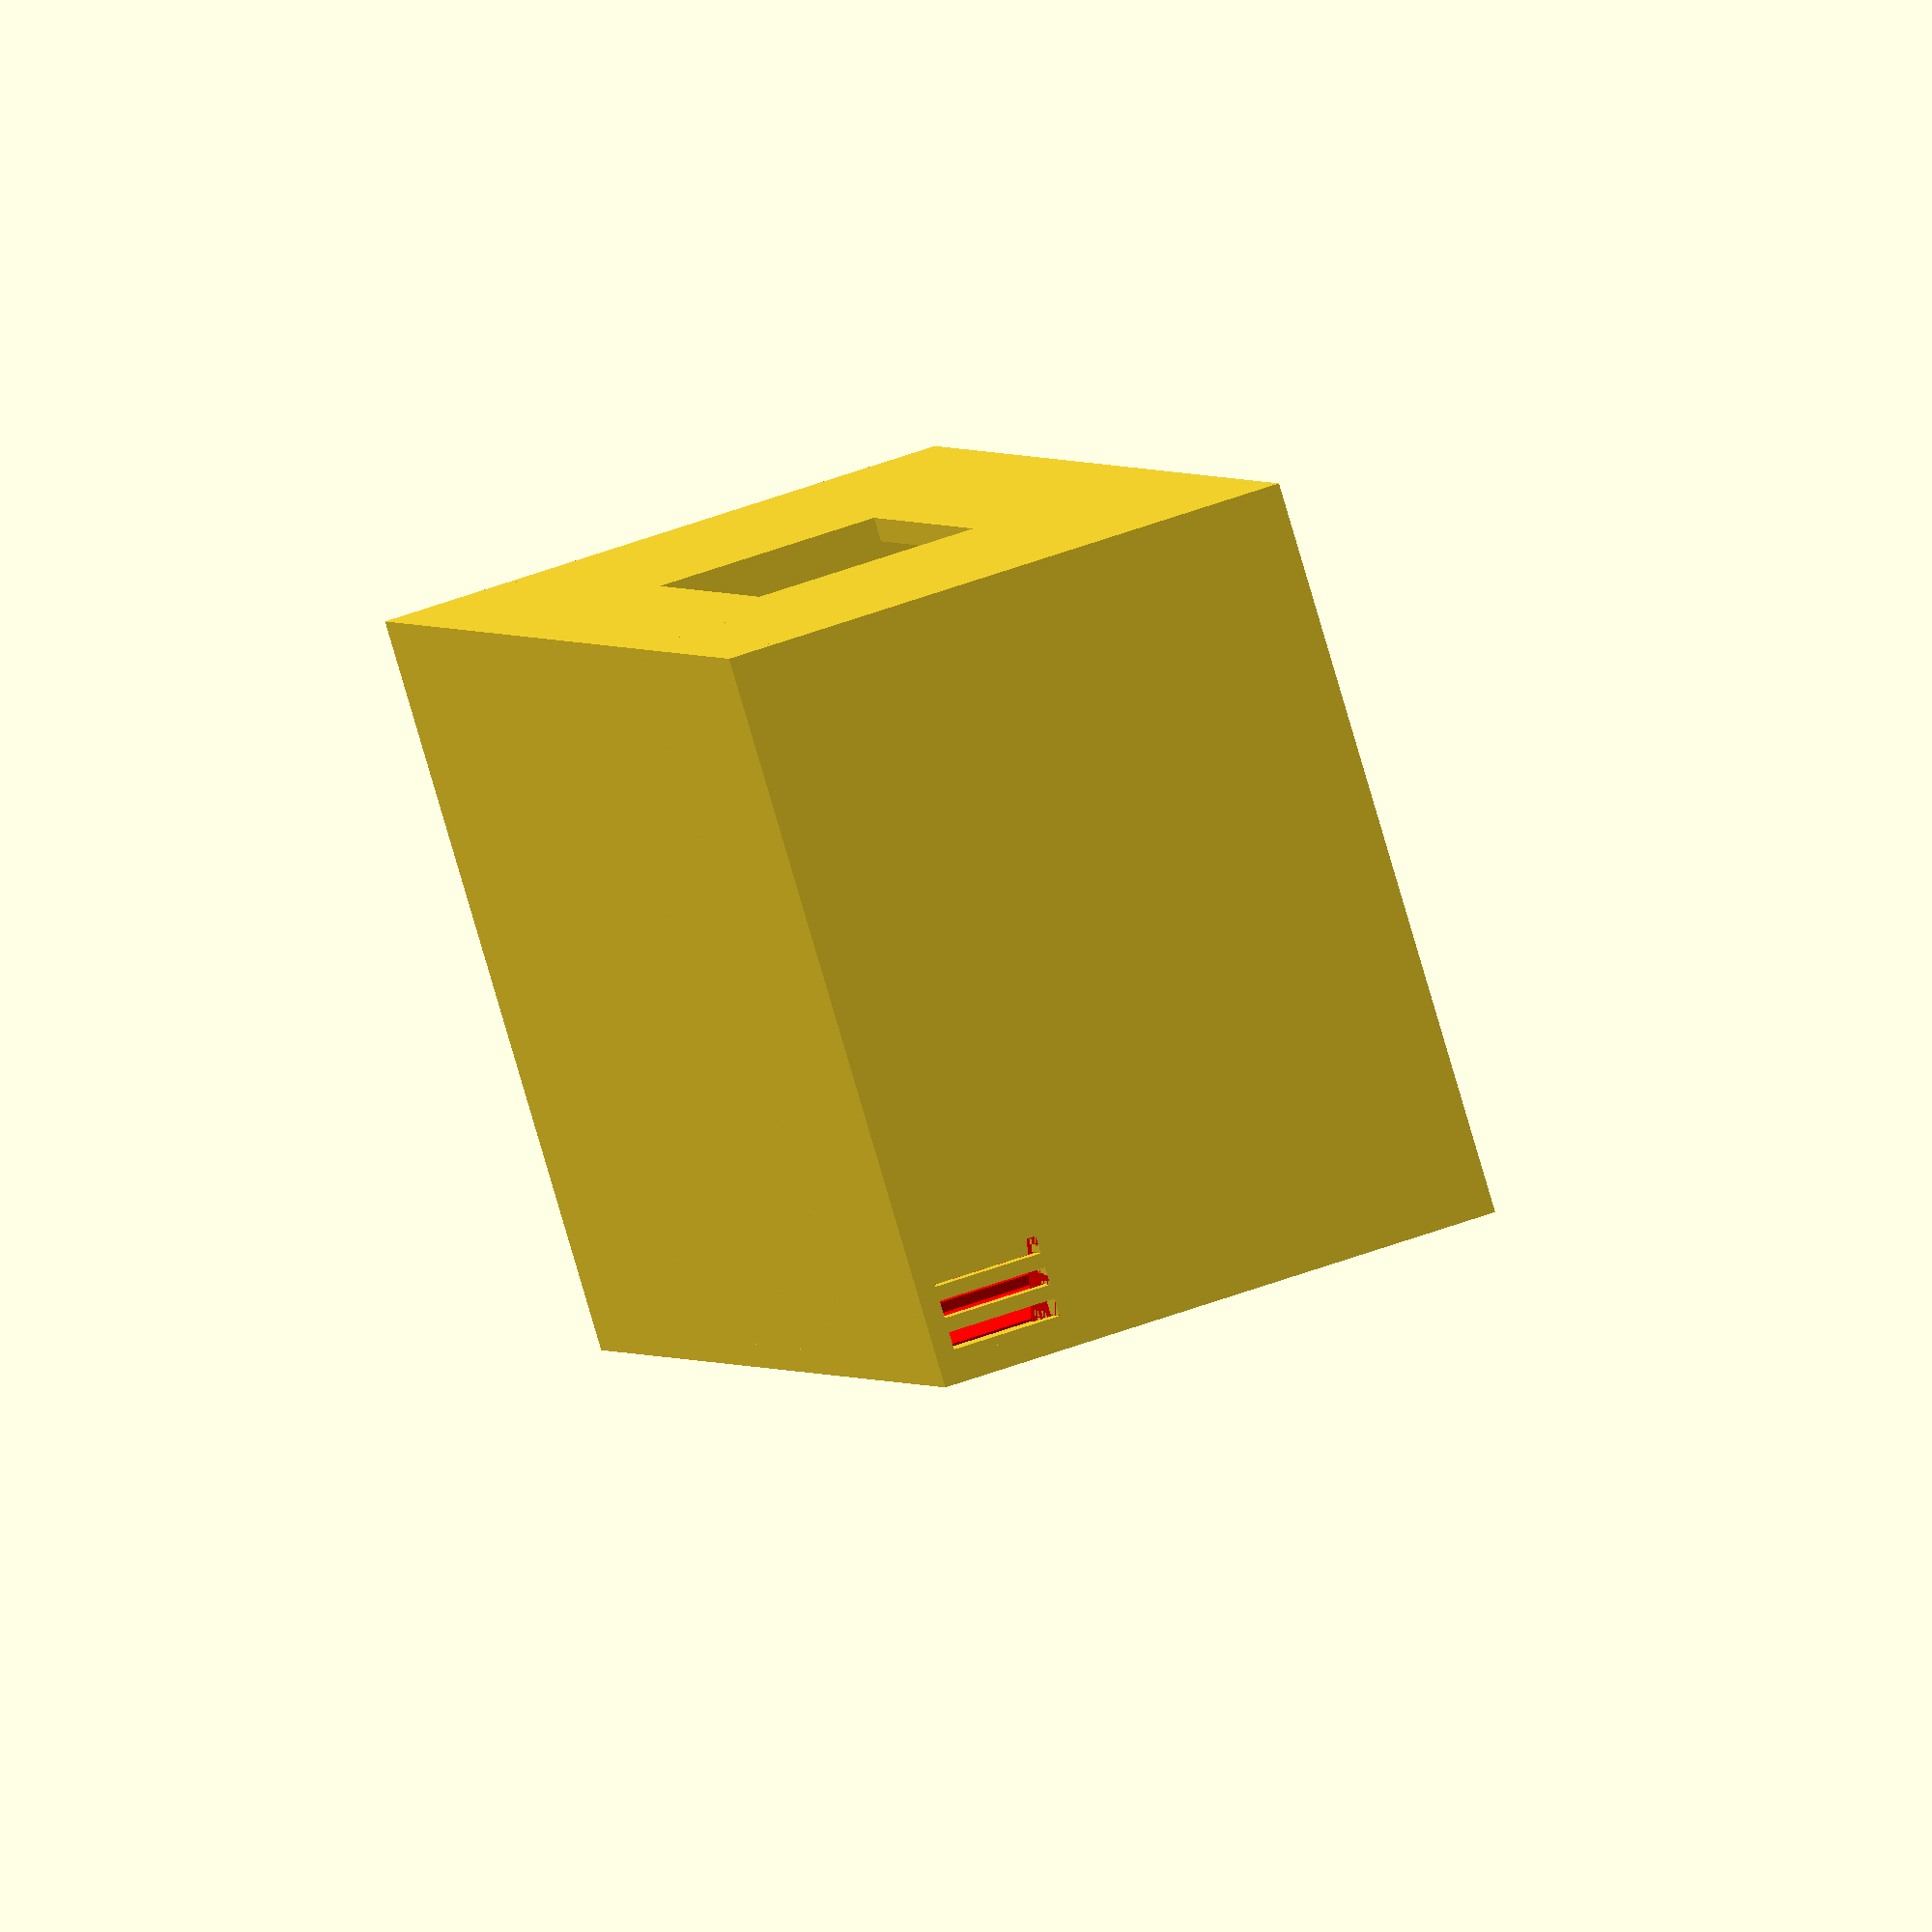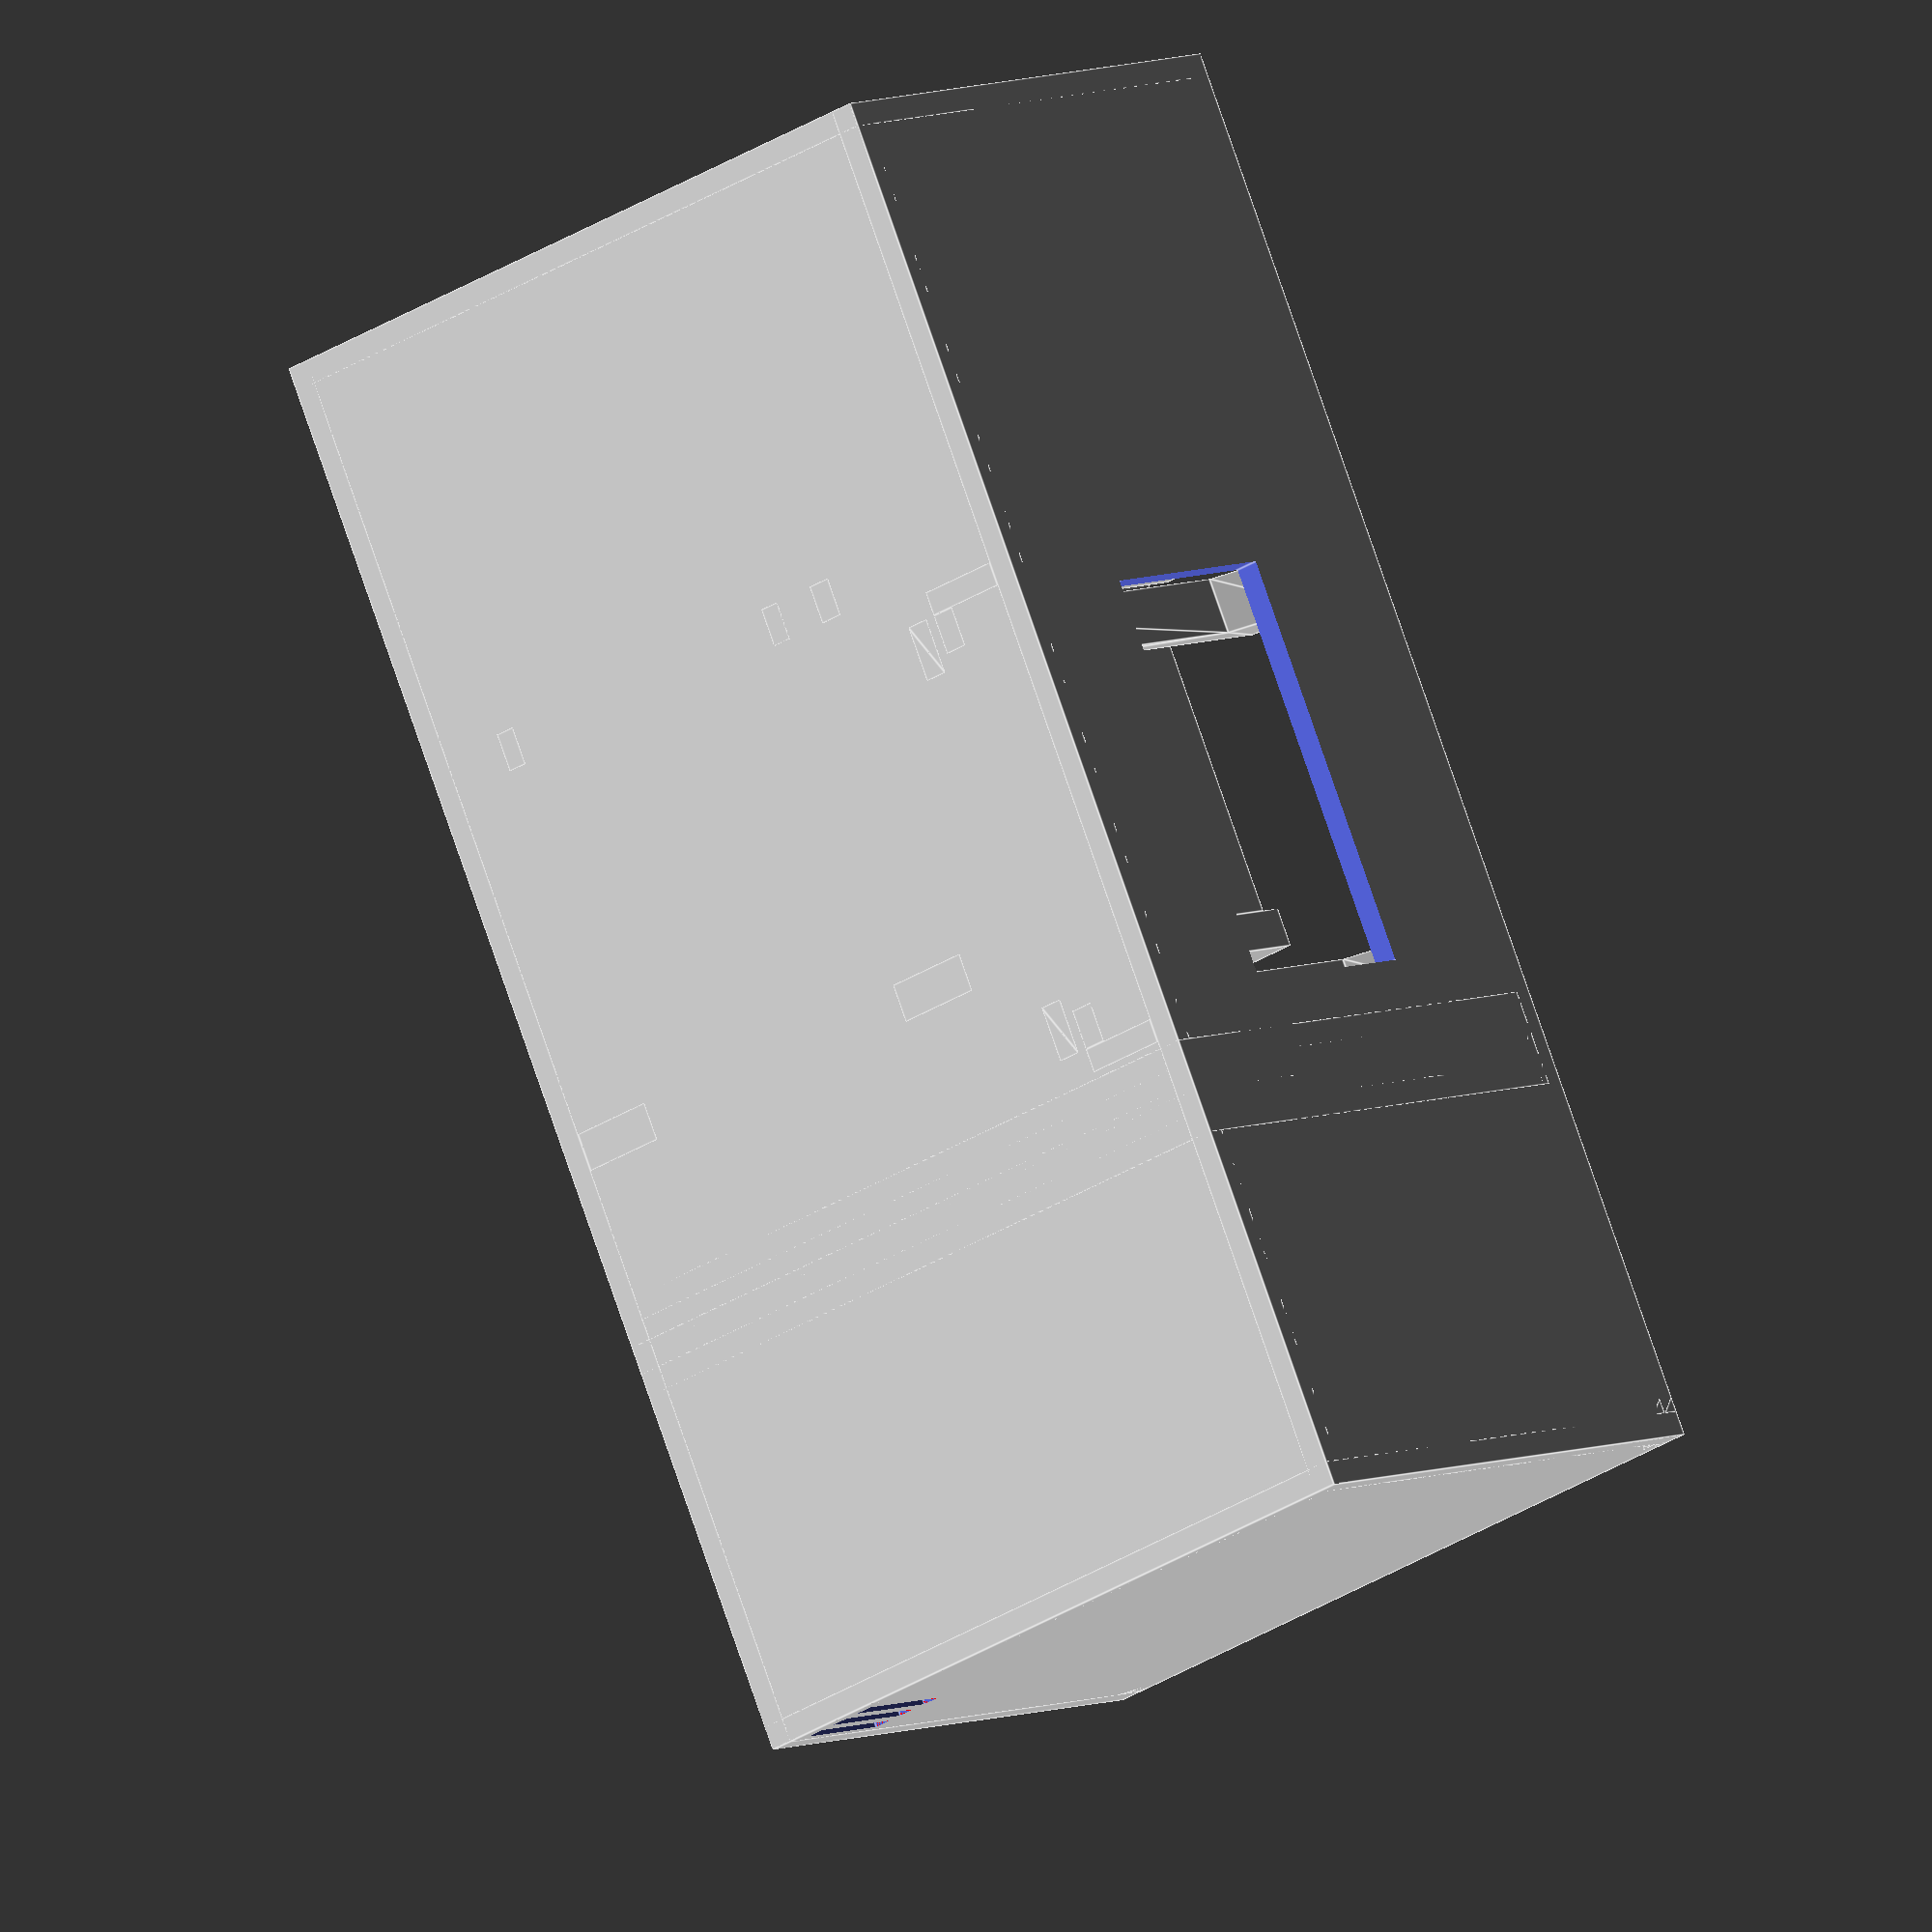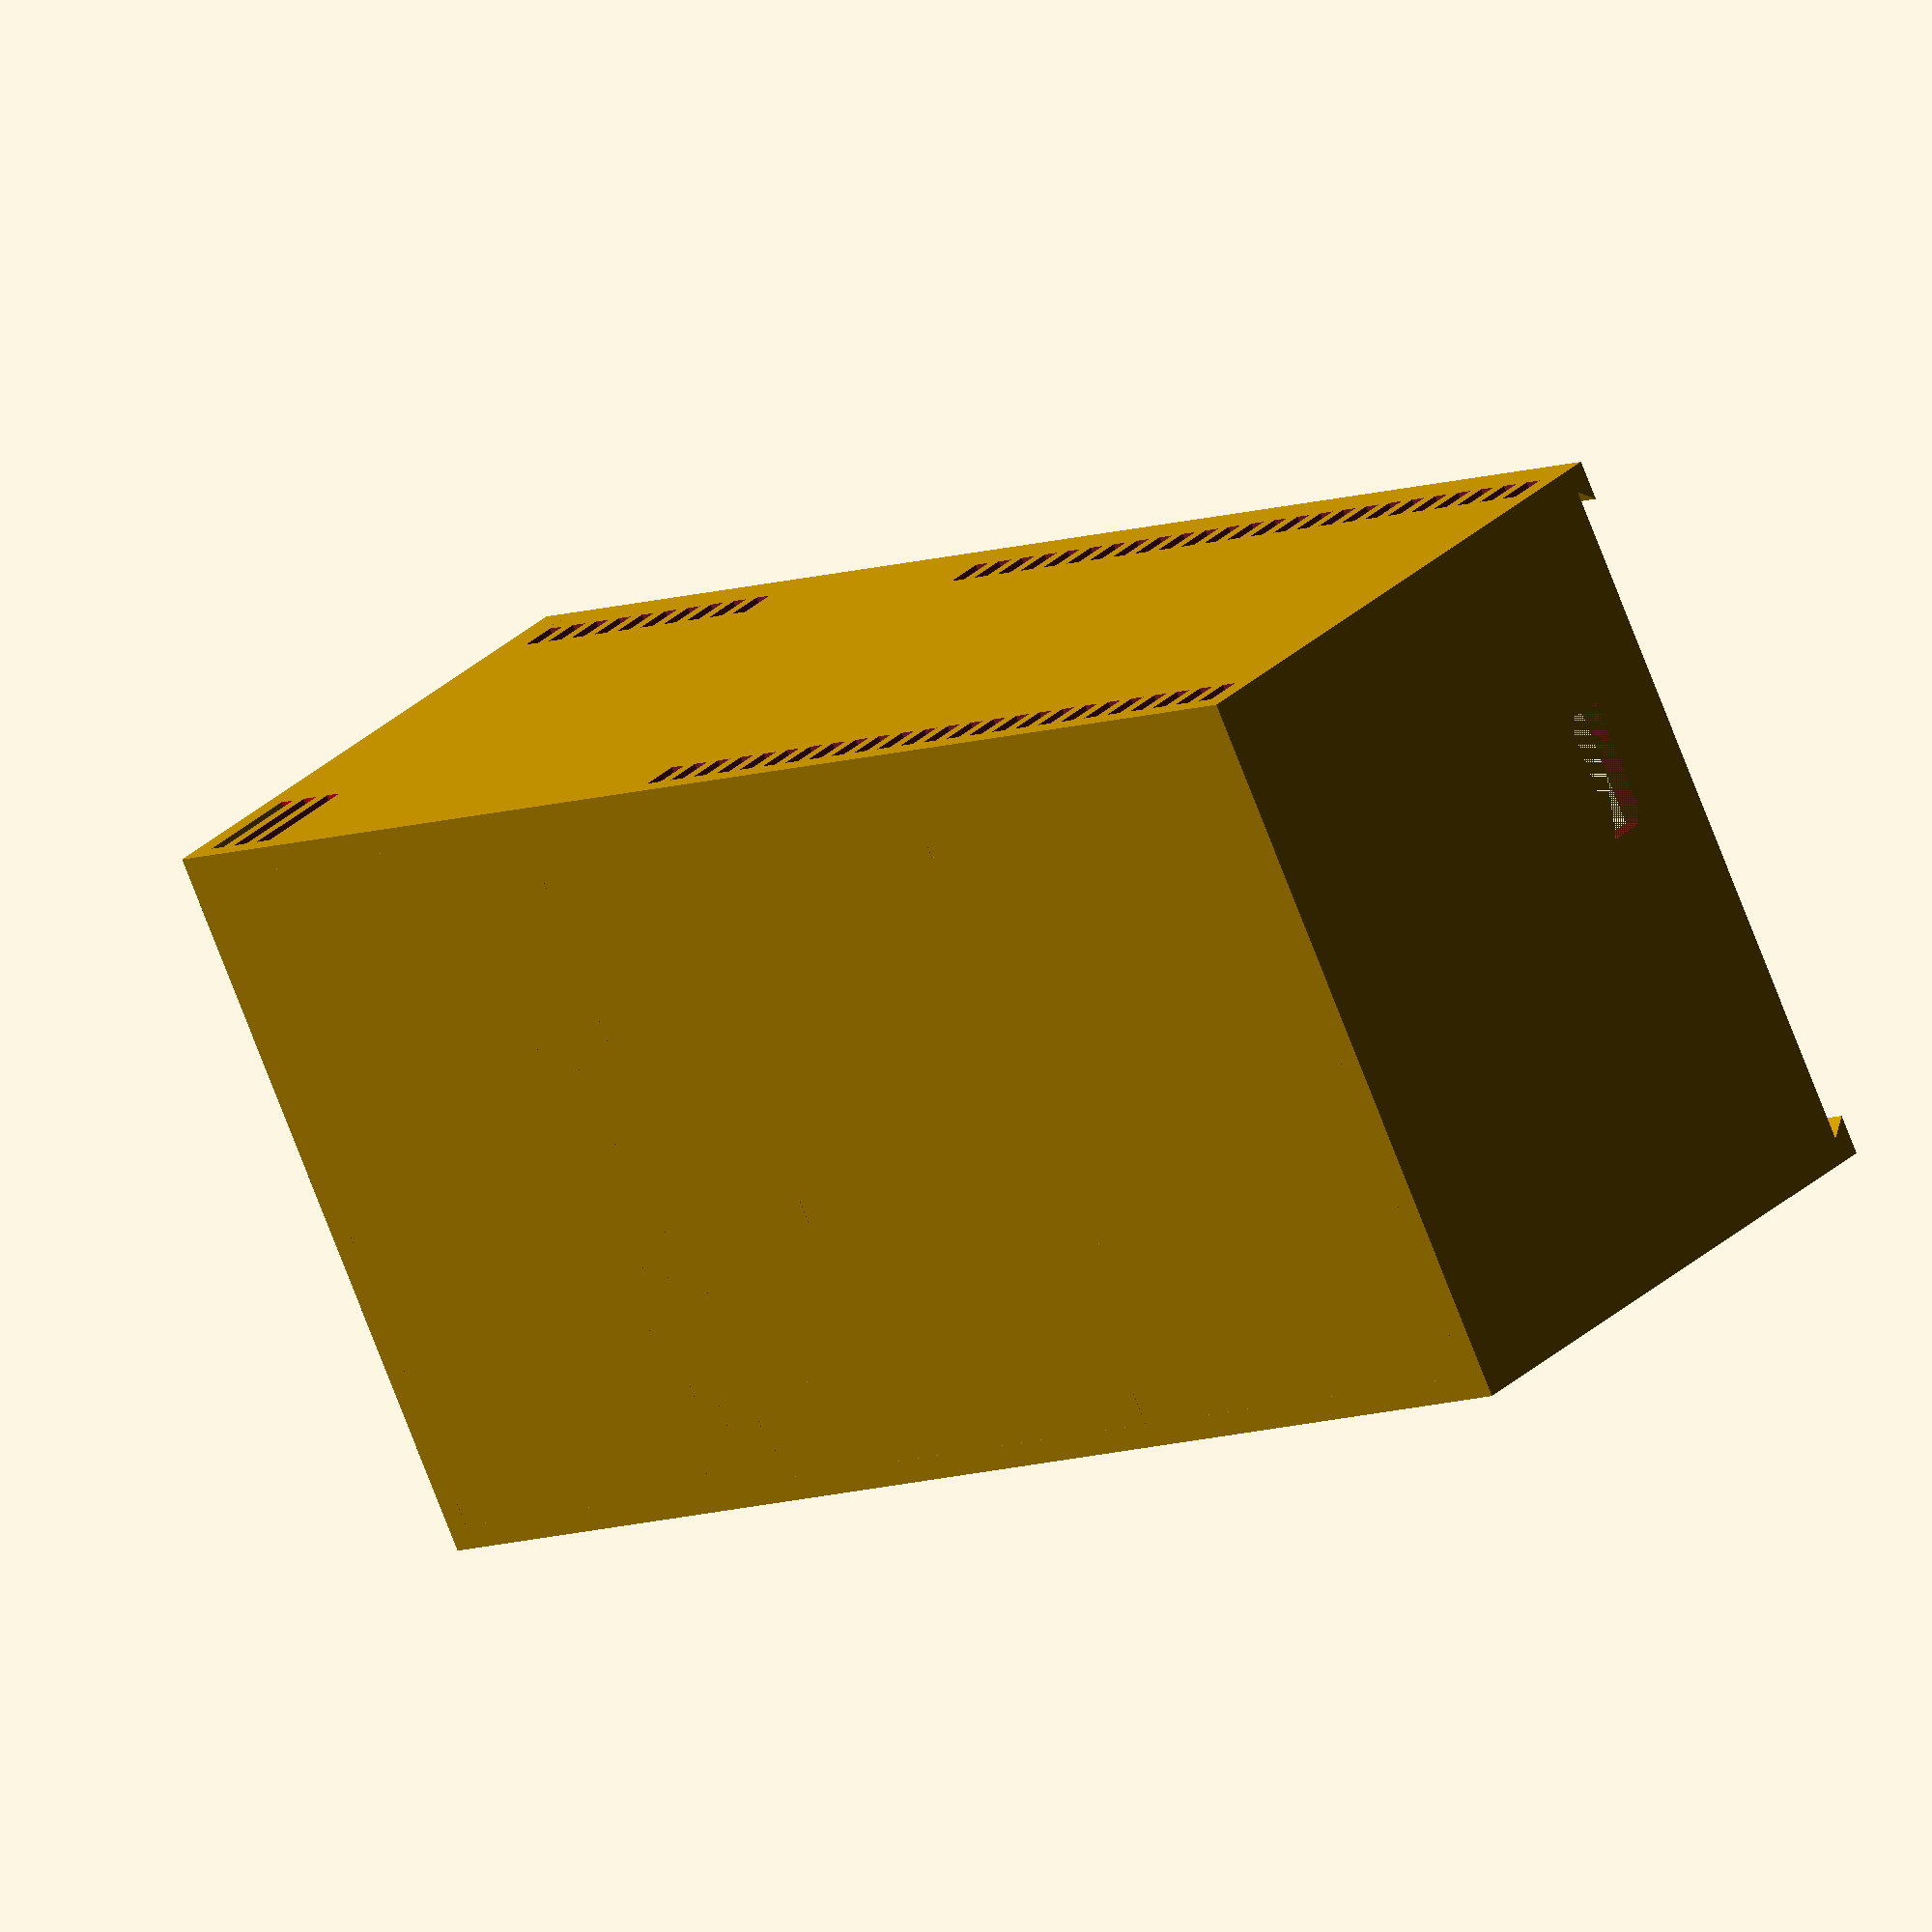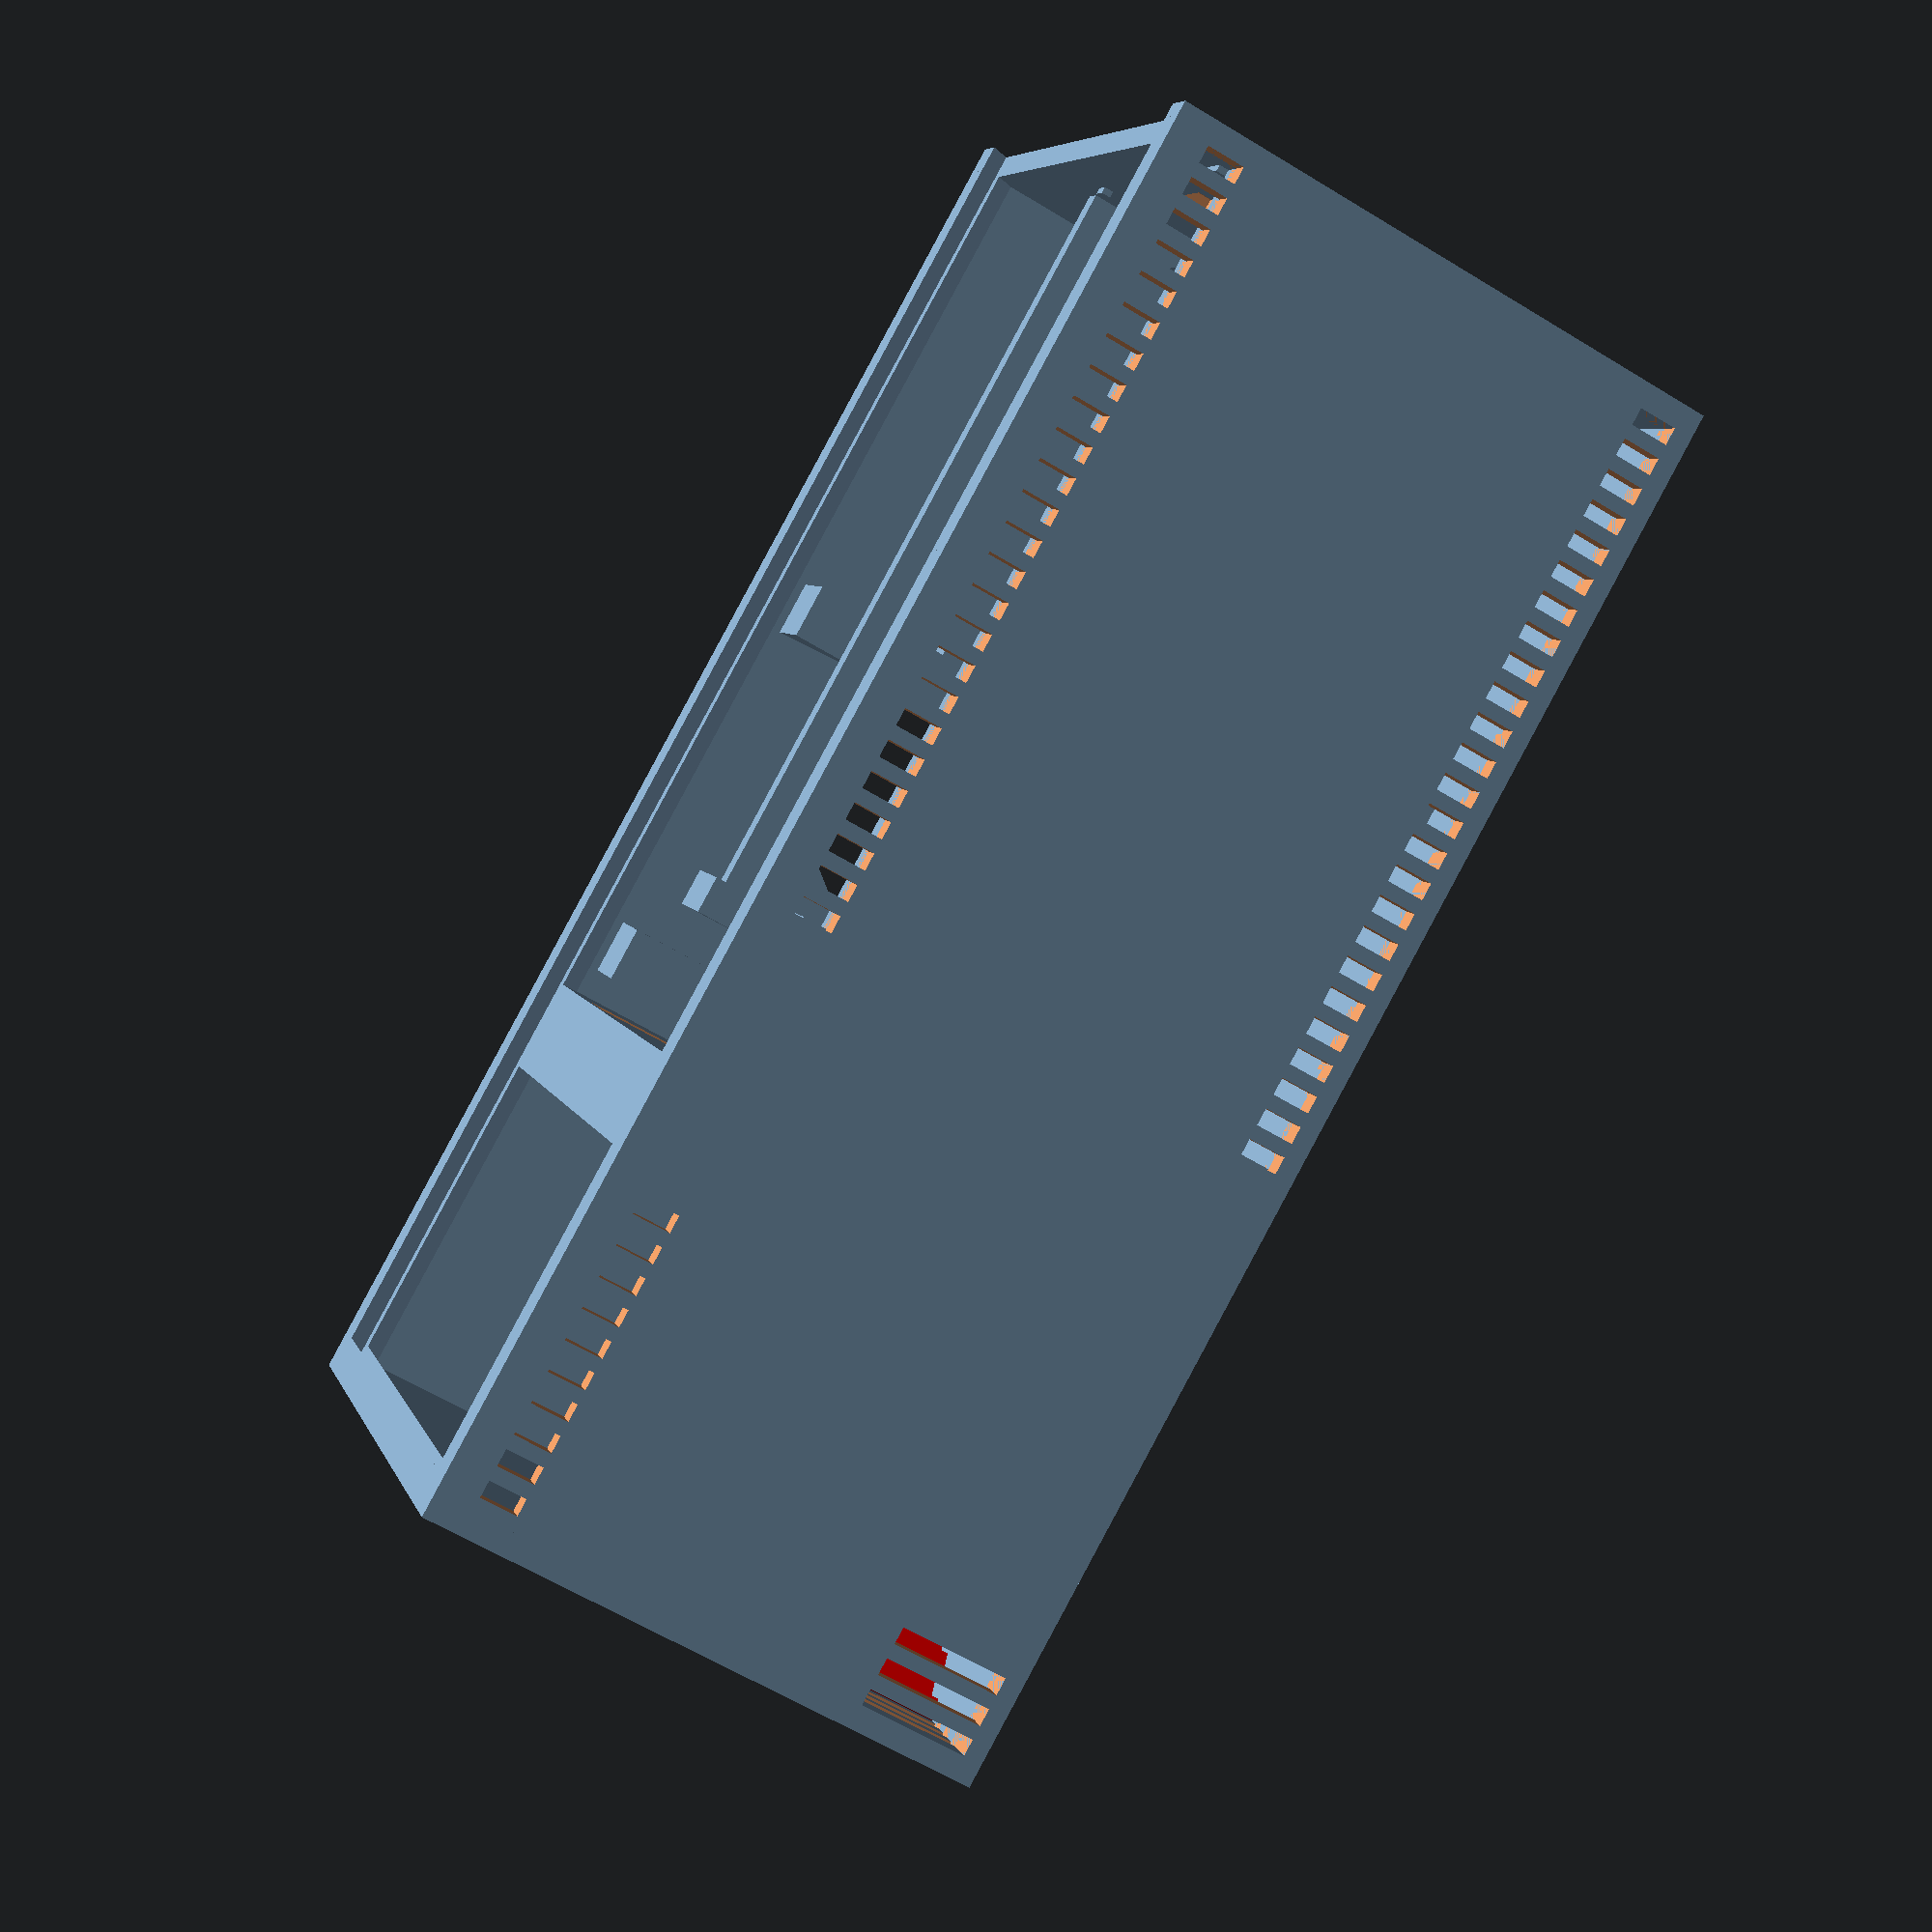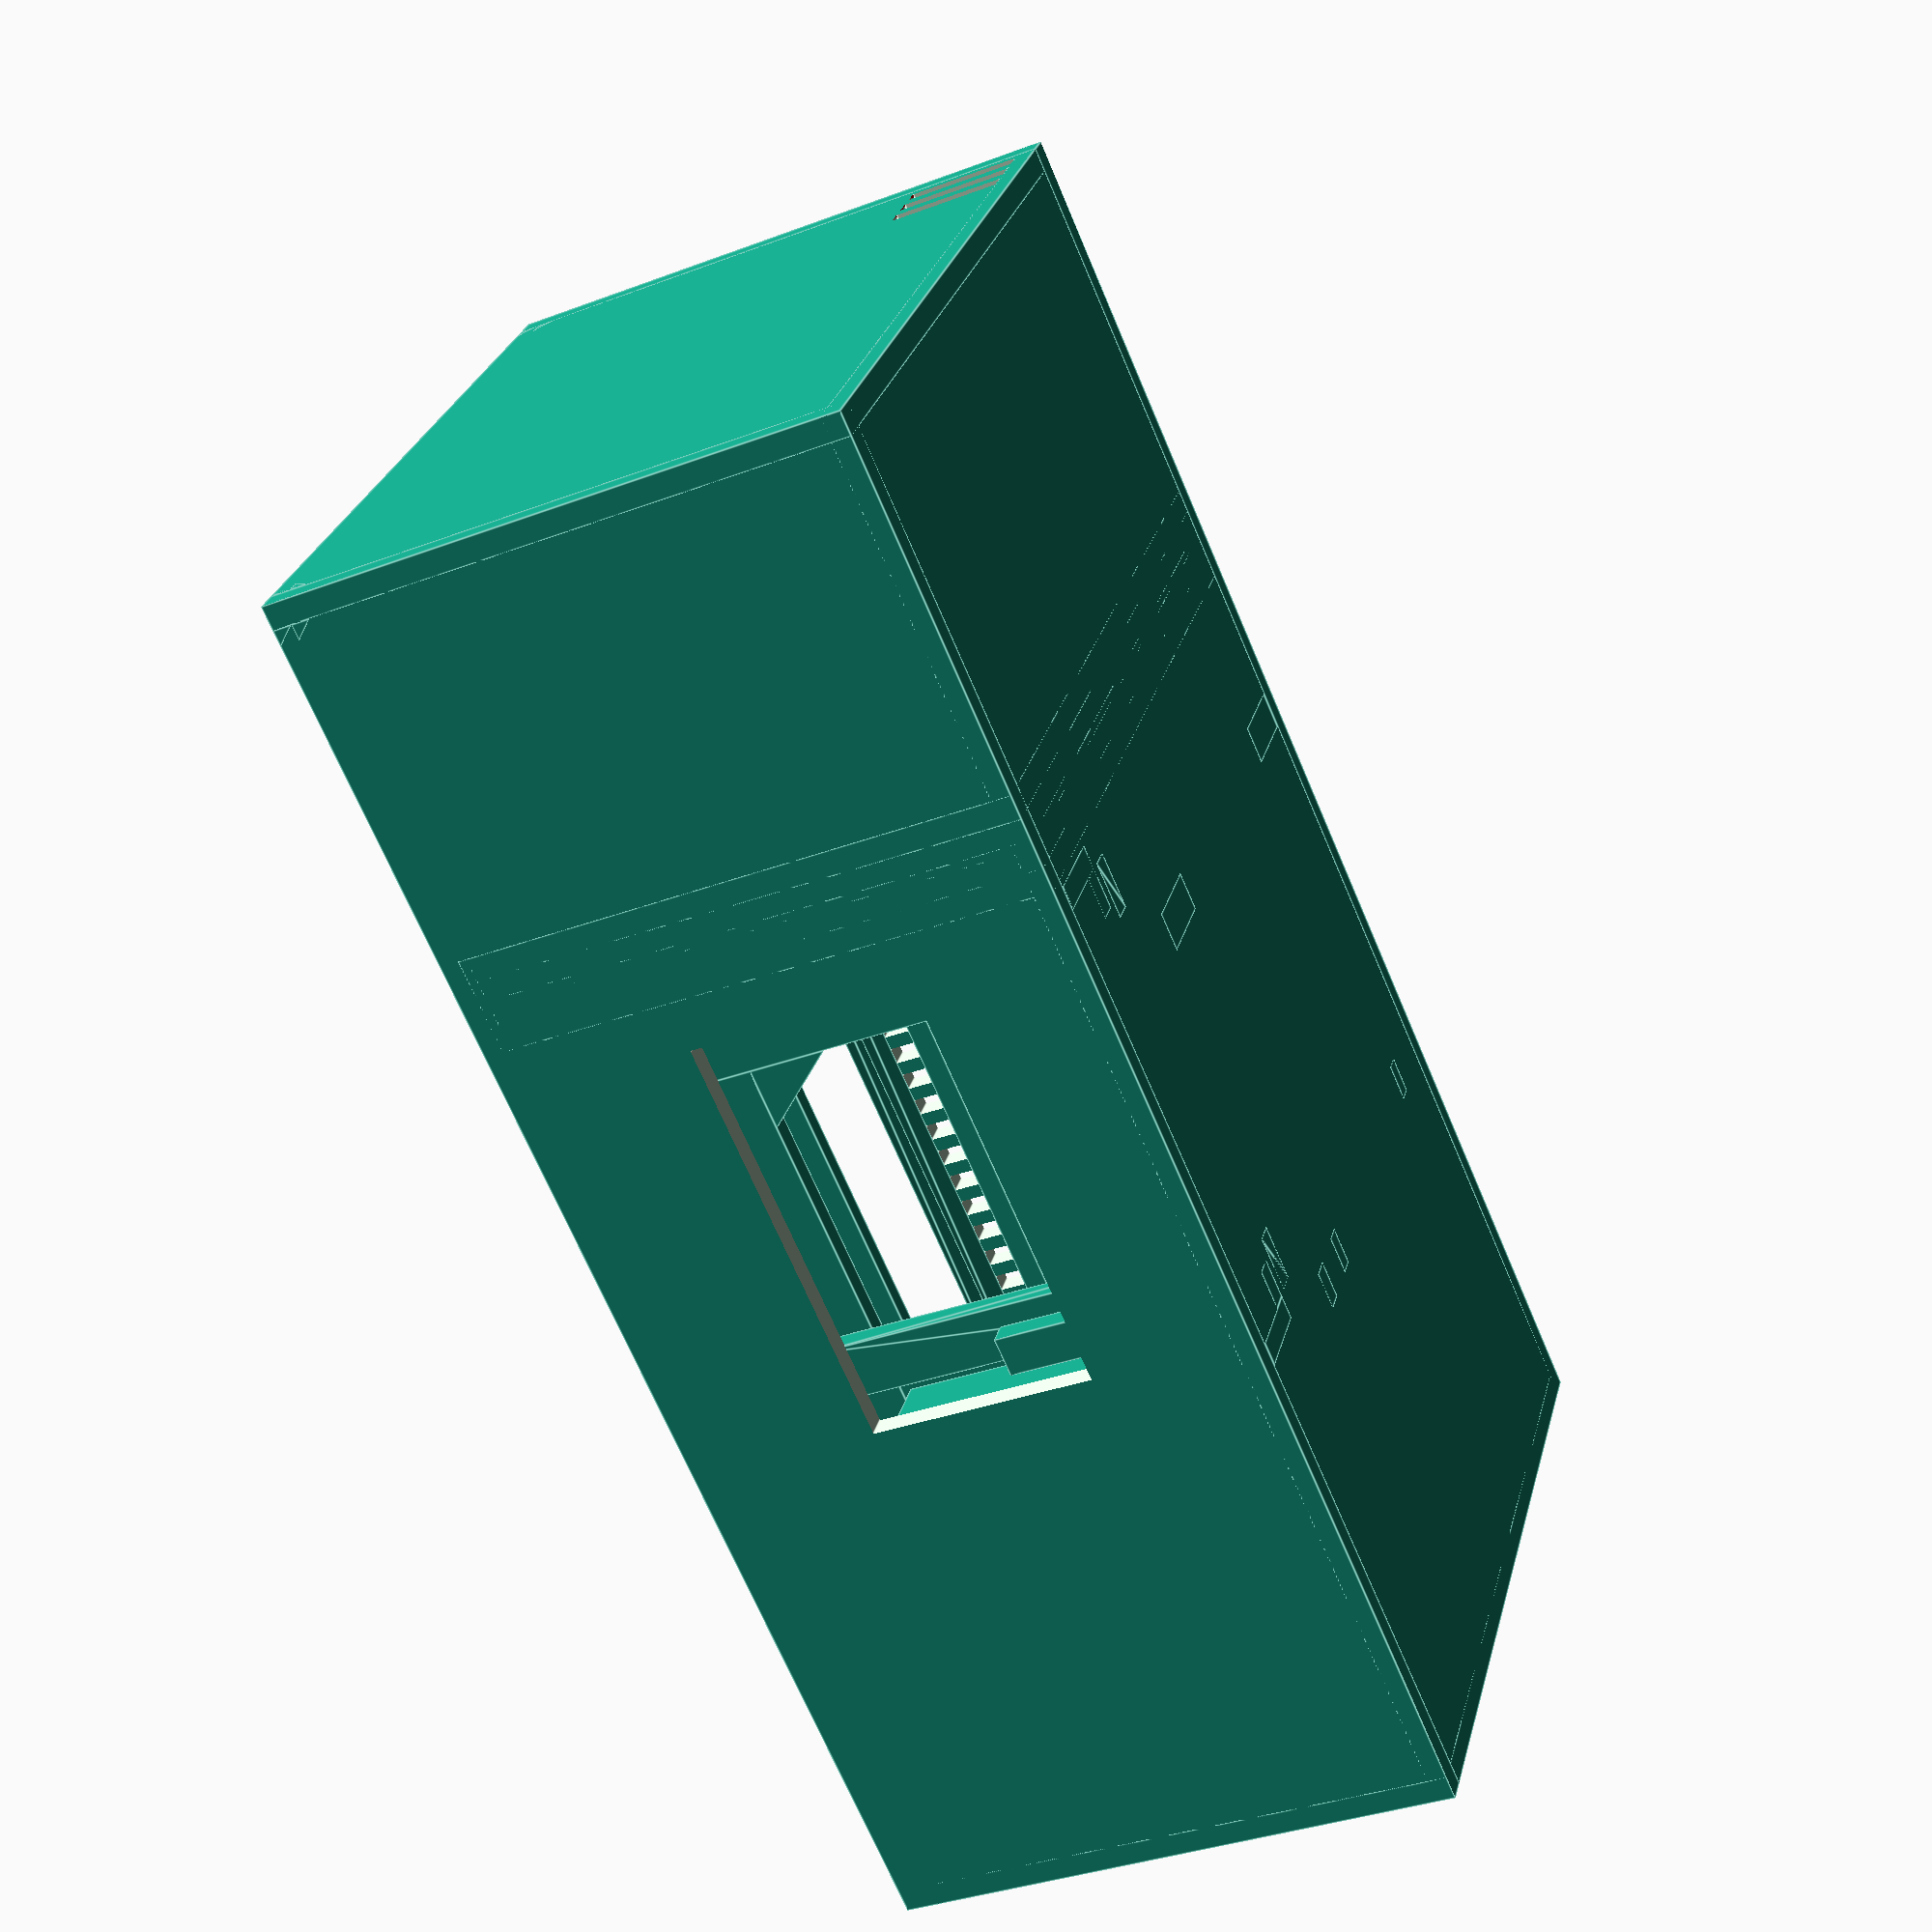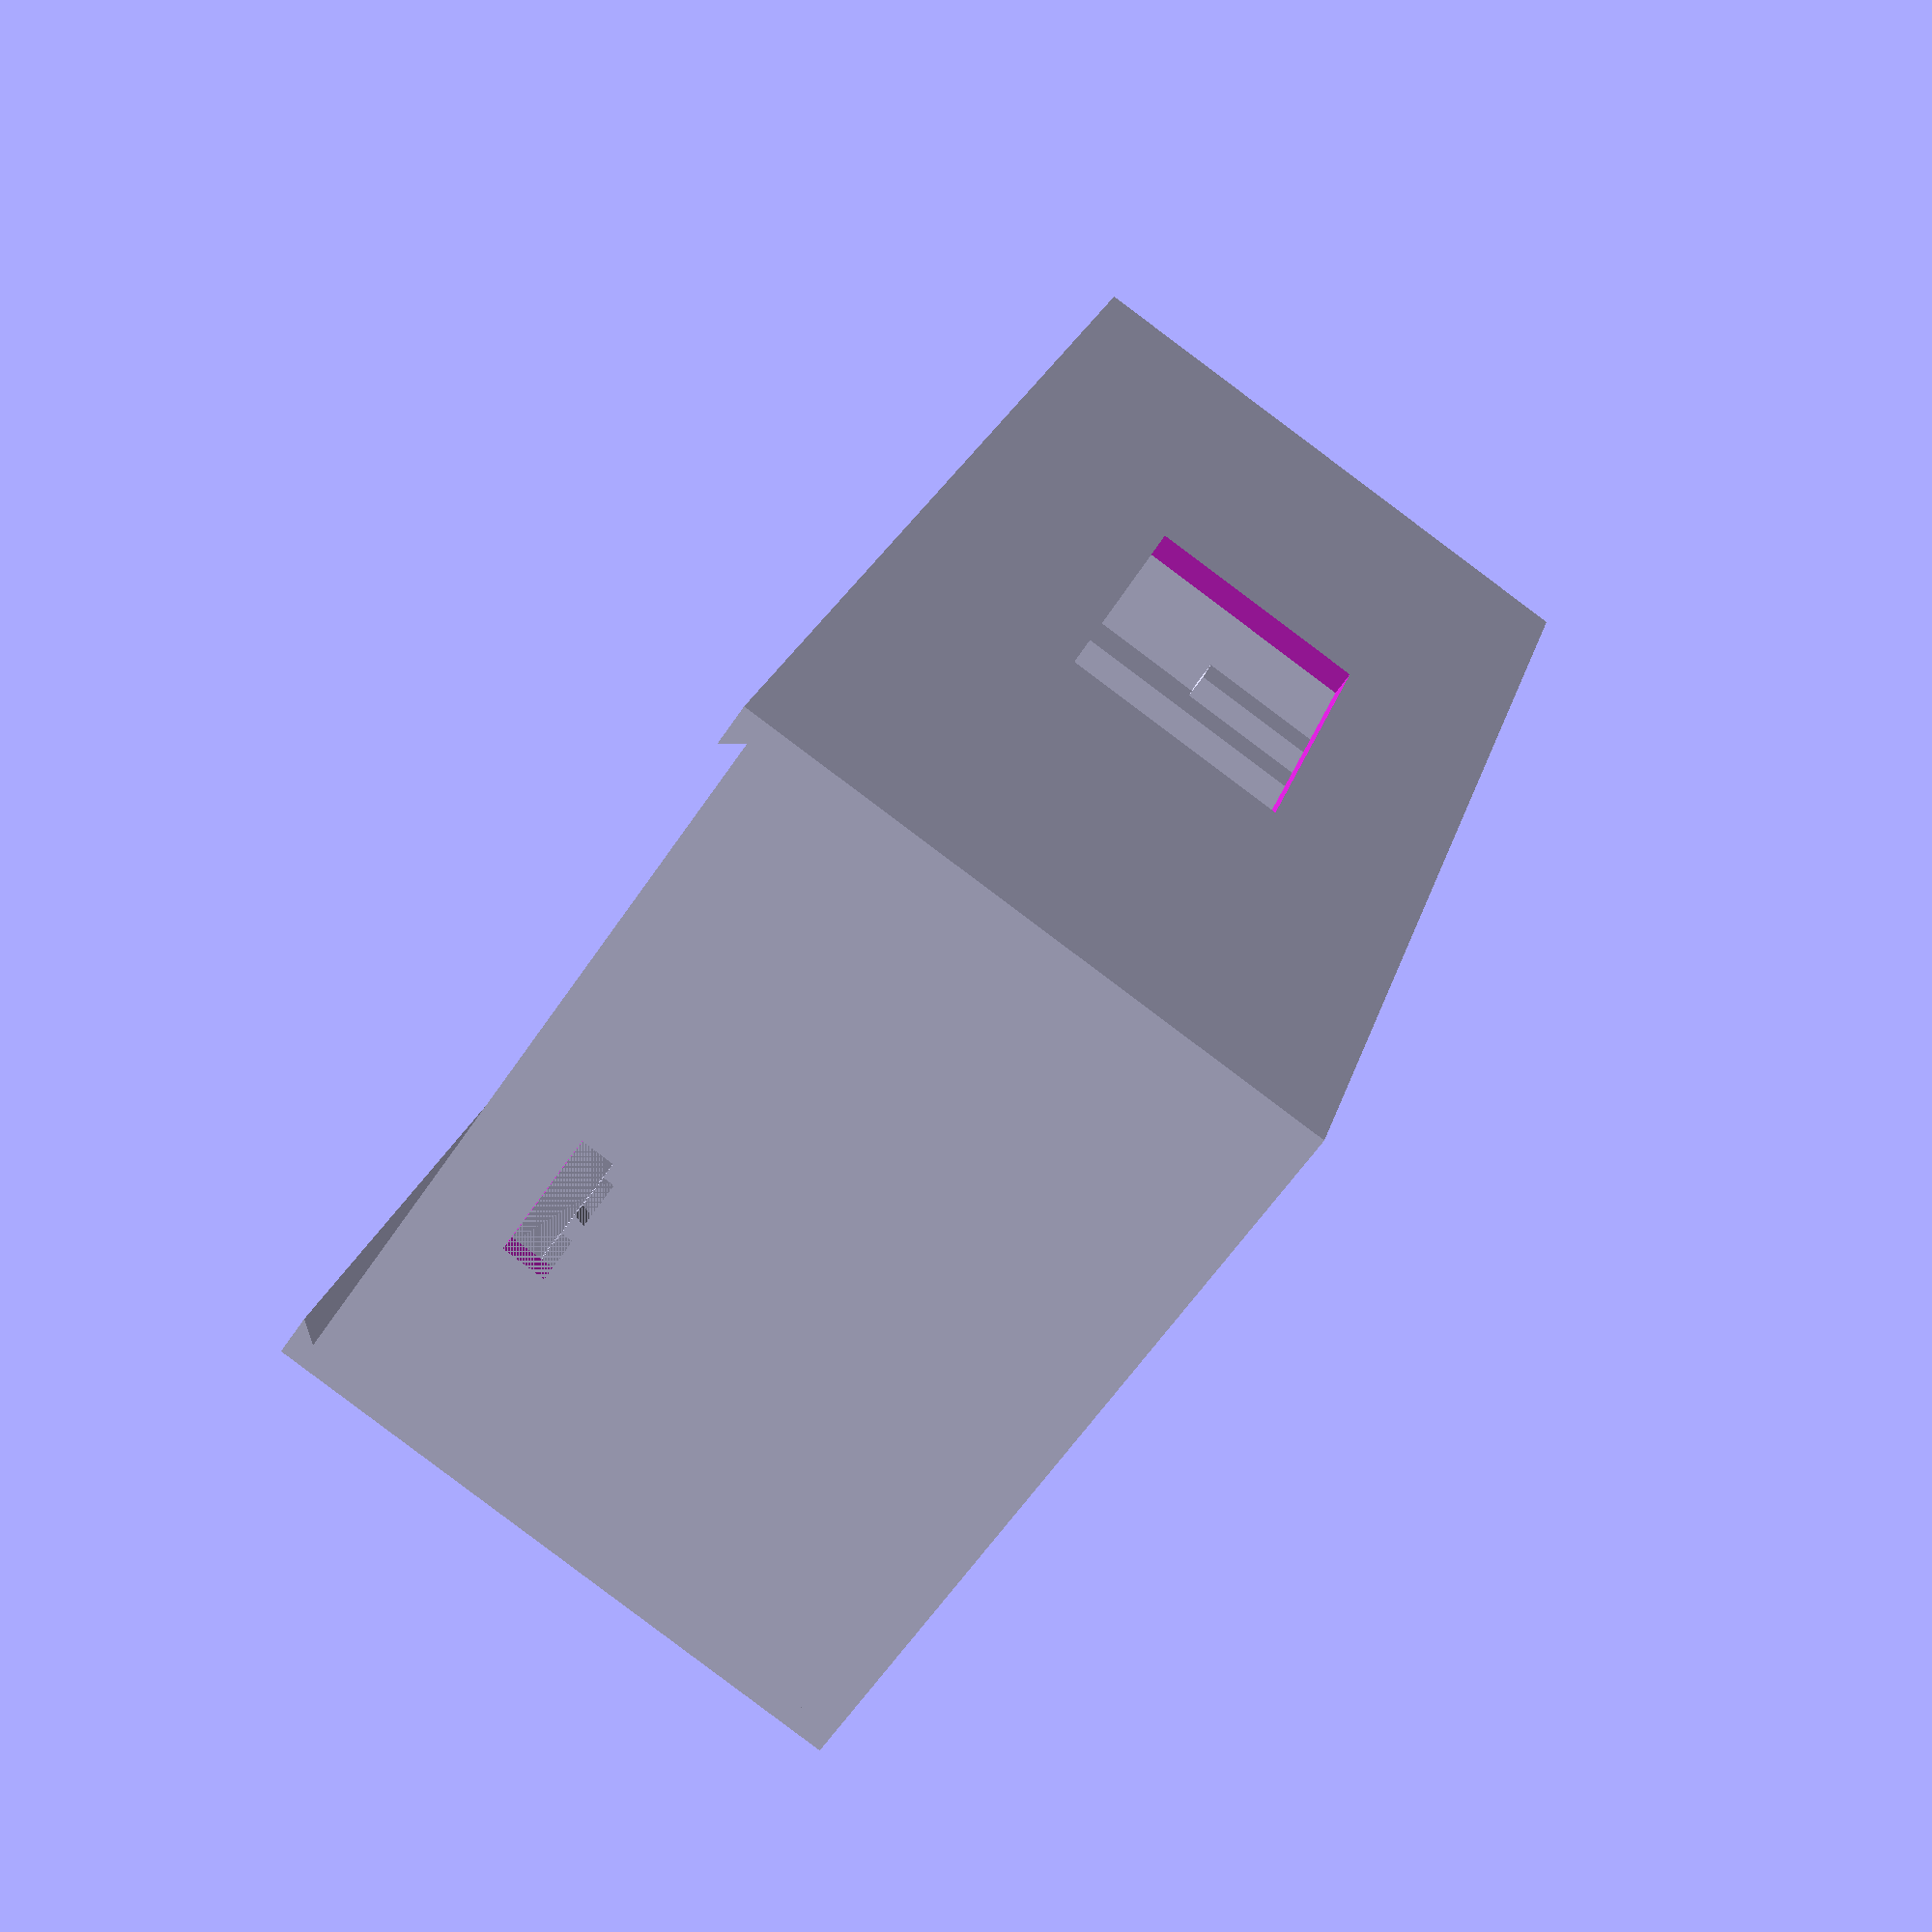
<openscad>
layerHeight = 0.3;
wallThickness = 1.5;
verticalThickness = 4 * layerHeight;

sensorWidth = 10.8;
sensorLength = 13.8;
sensorArmLength = 10;
sensorThickness = 1.9;
sensorCushion = 10;
sensorGripSize = 1;

sensorLockWidth = 2.5;
sensorLockLead = 1.2;
sensorLockGrip = 0.6;
sensorLockSpacing = 0.4;

isolationWallThickness = 6;
isolationWallOpeningWidth = 5;
isolationWallOpeningHeight = 11;
isolationWallInnerWall = 0.5;
isolatedSensorSpaceInnerWidth = 21.5;
isolatedSensorSpaceTotalWidth = isolationWallThickness + isolatedSensorSpaceInnerWidth;

apertureWidth = 1.1;
apertureSpacing = 2;
apertureCount = 3;

espBoardTotalLength = 54.6 + 5;
espBoardPCBLength = 48.4 + 0.6;
espBoardWidth = 28.2 + 0.4;
espBoardThickness = 1.5 + 0.3;
espAntennaSideClearance = 4;
espPinHeaderWidth = 2.6 + 0.1;

espMountMainGrip = 4;
espMountGripThickness = 5 * layerHeight;
espMountCounterSupportWidth = espAntennaSideClearance - espPinHeaderWidth;
espMountLockGrip = 0.4;
espMountLockThickness = 2 * layerHeight;
espMountCushionHeight = 5;
espMountCushionWidth = 4;
espMountPillarThickness = 2.4;

ventilationHeight = 2.4;

displayWidth = 26;
displayHeight = 14;
displayBoardWidth = 27.5 + 0.8;
displayBoardHeight = 28;
displayBoardThickness = 1.2 + 0.4;
displayTotalThickness = 3.8;

displayTopOffset = 5;
displayGrip = displayTopOffset * 0.8;
displaySideGrip = 2.5;

displayTopMargin = 10;
displayBottomMargin = 12;

displayLockWidth = 3.5;
displayLockSpacing = 0.6;
displayLockGrip = wallThickness + displayLockSpacing + displayBoardThickness;
displayLockLead = 1.2 * displayLockGrip;
displayLockTopOffset = 0.5;

usbWidth = 8;
usbHeight = 2.7;
usbZOffset = 0.3;

capTolerance = 0.2;
capRailOffset = 1;
capLockWidth = 4;
capLockLength = 2;
capLockHeight = 0.6;

pinHeaderWidth = 10 + 1;

espFrontMargin = 3 * wallThickness + displayTotalThickness + displayLockSpacing + 3;

caseHeight = displayHeight + displayTopMargin + displayBottomMargin;
caseWidth = espBoardTotalLength + 2 * wallThickness + isolatedSensorSpaceTotalWidth;
caseDepth = espBoardWidth + espFrontMargin + 4 * wallThickness;

apertureTotalWidth = apertureCount * apertureSpacing;
espMountYOffset = caseDepth - espBoardWidth - 2 * wallThickness;
espMountLift = caseHeight - 2 * verticalThickness - 2 * espBoardThickness - espMountGripThickness - espMountLockThickness;

bottomVentilationZOffset = caseHeight - 2 * verticalThickness - ventilationHeight;

module mainCase() {
    // ceiling
    cube([caseWidth, caseDepth, verticalThickness]);
    
    // right
    difference() {
        cube([wallThickness, caseDepth, caseHeight - verticalThickness]);
        
        translate([0, espMountYOffset + (espBoardWidth - usbWidth) / 2, espMountLift + espMountGripThickness - usbHeight + usbZOffset])
        cube([wallThickness + 0.1, usbWidth, usbHeight]);
    }
    
    translate([espBoardTotalLength + wallThickness, 0, 0])
    isolatedSensorSpace();
    
    translate([caseWidth, 0, 0])
    scale([-1, 1, 1])
    sensorMount();
    
    translate([wallThickness, espMountYOffset, 0])
    espMount();
    
    // left
    translate([caseWidth - wallThickness, 0, 0])
    difference() {
        cube([wallThickness, caseDepth, caseHeight]);
        
        translate([0, caseDepth - wallThickness - apertureWidth / 2, verticalThickness])
        rotate([0, 0, -90])
        ventilationSlots(apertureTotalWidth, sensorLength / 2);
    }
    
    // front
    frontWall();
    
    // back
    translate([0, caseDepth - wallThickness, 0])
    difference() {
        cube([caseWidth, wallThickness, caseHeight]);
        
        translate([caseWidth - apertureTotalWidth - apertureWidth / 2, 0, verticalThickness])
        ventilationSlots(apertureTotalWidth, sensorLength / 2);
        
        translate([wallThickness, 0, bottomVentilationZOffset])
        ventilationSlots(espBoardPCBLength, ventilationHeight);
        
        translate([wallThickness, 0, verticalThickness])
        ventilationSlots(espBoardPCBLength, ventilationHeight);
        
        translate([caseWidth - isolatedSensorSpaceInnerWidth, 0, bottomVentilationZOffset])
        ventilationSlots(isolatedSensorSpaceInnerWidth - 2 * wallThickness, ventilationHeight);
    }
    
    // front rail
    translate([0, wallThickness, caseHeight - verticalThickness]) {
        capRail(caseWidth);
        translate([0, 0, -verticalThickness]) capRail(caseWidth);
    }
    
    // back rail
    translate([0, caseDepth - wallThickness, caseHeight - verticalThickness])
    scale([1, -1, 1]) {
        capRail(caseWidth);
        translate([0, 0, -verticalThickness]) capRail(caseWidth);
    }
    
    // left rail
    translate([caseWidth - wallThickness, 0, caseHeight - verticalThickness])
    rotate(90) {
        capRail(caseDepth);
        translate([0, 0, -verticalThickness]) capRail(caseDepth);
    }
}

module sensorMount() {
    intersection() {
        cube([caseWidth, caseDepth, caseHeight]);
    
        // TODO: I should've been able to properly calculate
        // this based on sensor dimensions
        color("red")
        translate([6.5, caseDepth - 6.5, verticalThickness])
        rotate([0, 0, 45])
        translate([-wallThickness - sensorWidth / 2, -wallThickness - sensorThickness / 2, 0]) {
            translate([wallThickness, 2 * wallThickness + sensorThickness, sensorLength / 2])
            cube([sensorWidth, sensorCushion, verticalThickness]);
            
            sensorMountArm();
            
            translate([2 * wallThickness + sensorWidth, 0, 0])
            scale([-1, 1, 1])
            sensorMountArm();
            
            sensorMountLock();
        }
        
    }
}

module sensorMountArm() {
    cube([wallThickness, 2 * wallThickness + sensorThickness, sensorArmLength]);
    
    cube([wallThickness + sensorGripSize, wallThickness, sensorArmLength]);
    
    translate([0, sensorThickness + wallThickness, 0])
    cube([wallThickness + sensorGripSize, wallThickness, sensorArmLength]);
}

module sensorMountLock() {
    translate([0, -sensorLockSpacing, 0])
    rotate([90, 0, 0])
    linear_extrude(sensorLockWidth)
    polygon([
      [0, sensorLength + sensorLockLead],
      [0, 0],
      [wallThickness, 0],
      [wallThickness, sensorLength - sensorLockLead],
      [wallThickness + sensorLockGrip, sensorLength],
      [wallThickness, sensorLength + sensorLockLead]
    ]);
}

module frontWall() {
    difference() {
        cube([caseWidth, wallThickness, caseHeight]);
        
        translate([(caseWidth - displayWidth) / 2, -wallThickness / 2, displayTopMargin])
        cube([displayWidth, wallThickness * 2, displayHeight]);
    }
    
    translate([(caseWidth - displayBoardWidth) / 2, wallThickness, displayTopMargin - verticalThickness - displayTopOffset])    
    difference() {
        union() {
            cube([displayBoardWidth, displayTotalThickness + wallThickness, verticalThickness]);
            
            translate([0, displayTotalThickness - displayBoardThickness - wallThickness, verticalThickness])
            cube([displayBoardWidth, wallThickness, displayGrip]);
            
            translate([0, displayTotalThickness, verticalThickness])
            cube([displayBoardWidth, wallThickness, displayGrip]);
        }
        
        translate([(displayBoardWidth - pinHeaderWidth) / 2, 0, verticalThickness])
        cube([pinHeaderWidth, displayTotalThickness + wallThickness, displayGrip]);
    }
    
    translate([(caseWidth + displayBoardWidth) / 2, wallThickness, 0])
    cube([wallThickness, displayTotalThickness + wallThickness, displayHeight + displayTopMargin]);
    
    translate([(caseWidth + displayBoardWidth) / 2 - displaySideGrip, wallThickness + displayTotalThickness, 0])
    cube([displaySideGrip, wallThickness, displayHeight / 2 + displayTopMargin]);
    
    translate([(caseWidth - displayBoardWidth) / 2 - wallThickness, wallThickness, 0])
    cube([wallThickness, displayTotalThickness + wallThickness, displayHeight + displayTopMargin]);
    
    translate([(caseWidth - displayBoardWidth) / 2, wallThickness + displayTotalThickness, 0])
    cube([displaySideGrip, wallThickness, displayHeight / 2 + displayTopMargin]);
    
    translate([(caseWidth - displayBoardWidth) / 2, 0, 0])
    displayLock();
    
    translate([(caseWidth + displayBoardWidth) / 2 - displayLockWidth, 0, 0])
    displayLock();
}

module displayLock() {
    lockHeight = displayTopMargin - displayTopOffset + displayBoardHeight + displayLockTopOffset;
    
    translate([displayLockWidth, 3 * wallThickness + displayTotalThickness + displayLockSpacing, 0])
    rotate([90, 0, -90])
    linear_extrude(displayLockWidth)
    polygon([
      [0, lockHeight],
      [0, 0],
      [wallThickness, 0],
      [wallThickness, lockHeight - displayLockLead],
      [wallThickness + displayLockGrip, lockHeight]
    ]);
}

module espMount() {
    // main grip
    translate([0, espBoardWidth - espMountMainGrip, espMountLift]) {
        // lower
        cube([espBoardPCBLength, espMountCounterSupportWidth, espMountGripThickness]);
        
        // middle cushion to support lower from wall
        translate([(espBoardPCBLength - wallThickness) / 2, espMountMainGrip + wallThickness, -espMountCushionHeight])
        scale([1, -1, 1])
        cushion(wallThickness, espMountCushionHeight, wallThickness);
        
        // main support
        translate([0, espMountMainGrip, 0])
        cube([espBoardPCBLength, wallThickness, espMountGripThickness + espBoardThickness]);
        
        // left lock
        translate([0, 0, espMountGripThickness + espBoardThickness])
        cube([espMountLockGrip, espMountMainGrip, espMountLockThickness]);
    }
    
    // counter grip
    translate([0, 0, espMountLift]) {
        // counter support
        translate([0, espPinHeaderWidth, 0]) {
            cube([espBoardPCBLength, espMountCounterSupportWidth, espMountGripThickness]);
            
            // left cushion
            translate([0, espMountCounterSupportWidth, -espMountCushionHeight])
            rotate([0, 0, -90])
            cushion(espMountCounterSupportWidth, espMountCushionHeight, espMountCushionWidth);
            
            // right cushion
            translate([espBoardPCBLength, 0, -espMountCushionHeight])
            rotate([0, 0, 90])
            cushion(espMountCounterSupportWidth, espMountCushionHeight, espMountCushionWidth);
        }
        
        // counter side support
        translate([0, -wallThickness, 0]) {
            cube([espBoardPCBLength, wallThickness, espMountGripThickness + espBoardThickness]);
            
            // left cushion
            translate([0, wallThickness, -espMountCushionHeight])
            rotate([0, 0, -90])
            cushion(wallThickness, espMountCushionHeight, espMountCushionWidth);
            
            // right cushion
            translate([espBoardPCBLength, 0, -espMountCushionHeight])
            rotate([0, 0, 90])
            cushion(wallThickness, espMountCushionHeight, espMountCushionWidth);
        }
        
        // left lock
        translate([0, espPinHeaderWidth, espMountGripThickness + espBoardThickness])
        cube([espMountLockGrip, espMountCounterSupportWidth, espMountLockThickness]);
    }
    
    // main stand-off
    translate([espBoardPCBLength, espBoardWidth - espMountMainGrip, 0])
    cube([espMountPillarThickness, wallThickness + espMountMainGrip, espMountLift + espBoardThickness + 2 * espMountGripThickness]);
    
    // counter stand-off
    translate([espBoardPCBLength, -wallThickness, 0])
    cube([espMountPillarThickness, espAntennaSideClearance + wallThickness, espMountLift + espBoardThickness + 2 * espMountGripThickness]);
    
    // helper for printing, avoiding that the pillar bends over due to
    // the long bridge of the main mount
    translate([espBoardPCBLength + espMountPillarThickness, 0, espMountLift - espMountCushionHeight / 2])
    cube([espBoardTotalLength - espBoardPCBLength - espMountPillarThickness, wallThickness, 2 * layerHeight]);
    
    // counter side center stand-off
    // aligning with display lock to avoid blocking cable flow
    translate([espBoardPCBLength / 2, -wallThickness, 0])
    cube([espMountPillarThickness, wallThickness, espMountLift]);
    
    // counter lower center stand-off
    // aligning with display lock to avoid blocking cable flow
    translate([espBoardPCBLength / 2, espPinHeaderWidth, 0])
    cube([espMountPillarThickness, espMountCounterSupportWidth, espMountLift]);
    
    // main lower center stand-off
    translate([espBoardPCBLength / 2, espBoardWidth - espPinHeaderWidth - espMountCounterSupportWidth, 0])
    cube([espMountPillarThickness, espMountCounterSupportWidth, espMountLift]);
}

module isolatedSensorSpace() {
    difference() {
        union() {
            cube([wallThickness, caseDepth, caseHeight - verticalThickness]);
            
            translate([(isolationWallThickness - isolationWallInnerWall) / 2, 0, 0])
            cube([isolationWallInnerWall, caseDepth, caseHeight - verticalThickness]);
            
            translate([isolationWallThickness - wallThickness, 0, 0])
            cube([wallThickness, caseDepth, caseHeight - verticalThickness]);
            
            translate([0, 0, caseHeight - verticalThickness - 2 * layerHeight])
            cube([isolationWallThickness, caseDepth, 2 * layerHeight]);

            // walls around opening
            intersection() {
                minkowski() {
                    isolationWallOpeningCube();
                    cube([1, wallThickness * 2, verticalThickness + 2 * layerHeight], center = true);
                }
                
                cube([isolationWallThickness, caseDepth, caseHeight - verticalThickness]);
            }
        }
        
        isolationWallOpeningCube();
    }
}

module isolationWallOpeningCube() {
    translate([0, caseDepth - espBoardWidth - 2 * wallThickness - isolationWallOpeningWidth, caseHeight - isolationWallOpeningHeight - verticalThickness - 2 * layerHeight])
        cube([isolationWallThickness, isolationWallOpeningWidth, isolationWallOpeningHeight]);
}

module ventilationSlots(width, height) {
    for(x = [0:apertureSpacing:width - 0.001]) {
        translate([x, -wallThickness / 2, 0])
        cube([apertureWidth, wallThickness * 2, height]);
    }
}

module capRail(length) {
    cushion(length, verticalThickness, capRailOffset);
}

module cushion(thickness, height, width) {
    rotate([90, 0, 90])
    linear_extrude(thickness)
    polygon([
        [0, height],
        [0, 0],
        [width, height],
        
    ]);
}

module bottomCap() {
    topWidth = caseDepth - 2 * (wallThickness + capTolerance);
    topLength = caseWidth - (wallThickness + capTolerance);
    hull() {
        translate([0, 0, verticalThickness - 0.01])
        cube([topLength, topWidth, 0.01]);
        
        translate([capRailOffset, capRailOffset, 0])
        cube([topLength - capRailOffset, topWidth - 2 * capRailOffset, 0.01]);
    }
    
    translate([topLength - capLockLength - wallThickness - 2 * capTolerance, (topWidth - capLockWidth) / 2, verticalThickness])
    cube([capLockLength, capLockWidth, capLockHeight]);
}

module testAssembly() {
    intersection() {
        union() {
            translate([caseWidth, 0, caseHeight])
            rotate([0, 180, 0])
            mainCase();
            
            translate([wallThickness + capTolerance, wallThickness + capTolerance, -capTolerance / 2])
            bottomCap();
        }
        
        translate([0, 0, 0])
        cube([caseWidth, caseDepth / 2, caseHeight]);
    }
}

mainCase();
</openscad>
<views>
elev=305.9 azim=230.6 roll=248.5 proj=o view=wireframe
elev=354.0 azim=114.0 roll=216.4 proj=o view=edges
elev=148.5 azim=207.3 roll=321.9 proj=o view=solid
elev=240.8 azim=333.3 roll=122.0 proj=p view=wireframe
elev=214.1 azim=148.6 roll=62.9 proj=p view=edges
elev=87.4 azim=292.7 roll=53.2 proj=p view=wireframe
</views>
